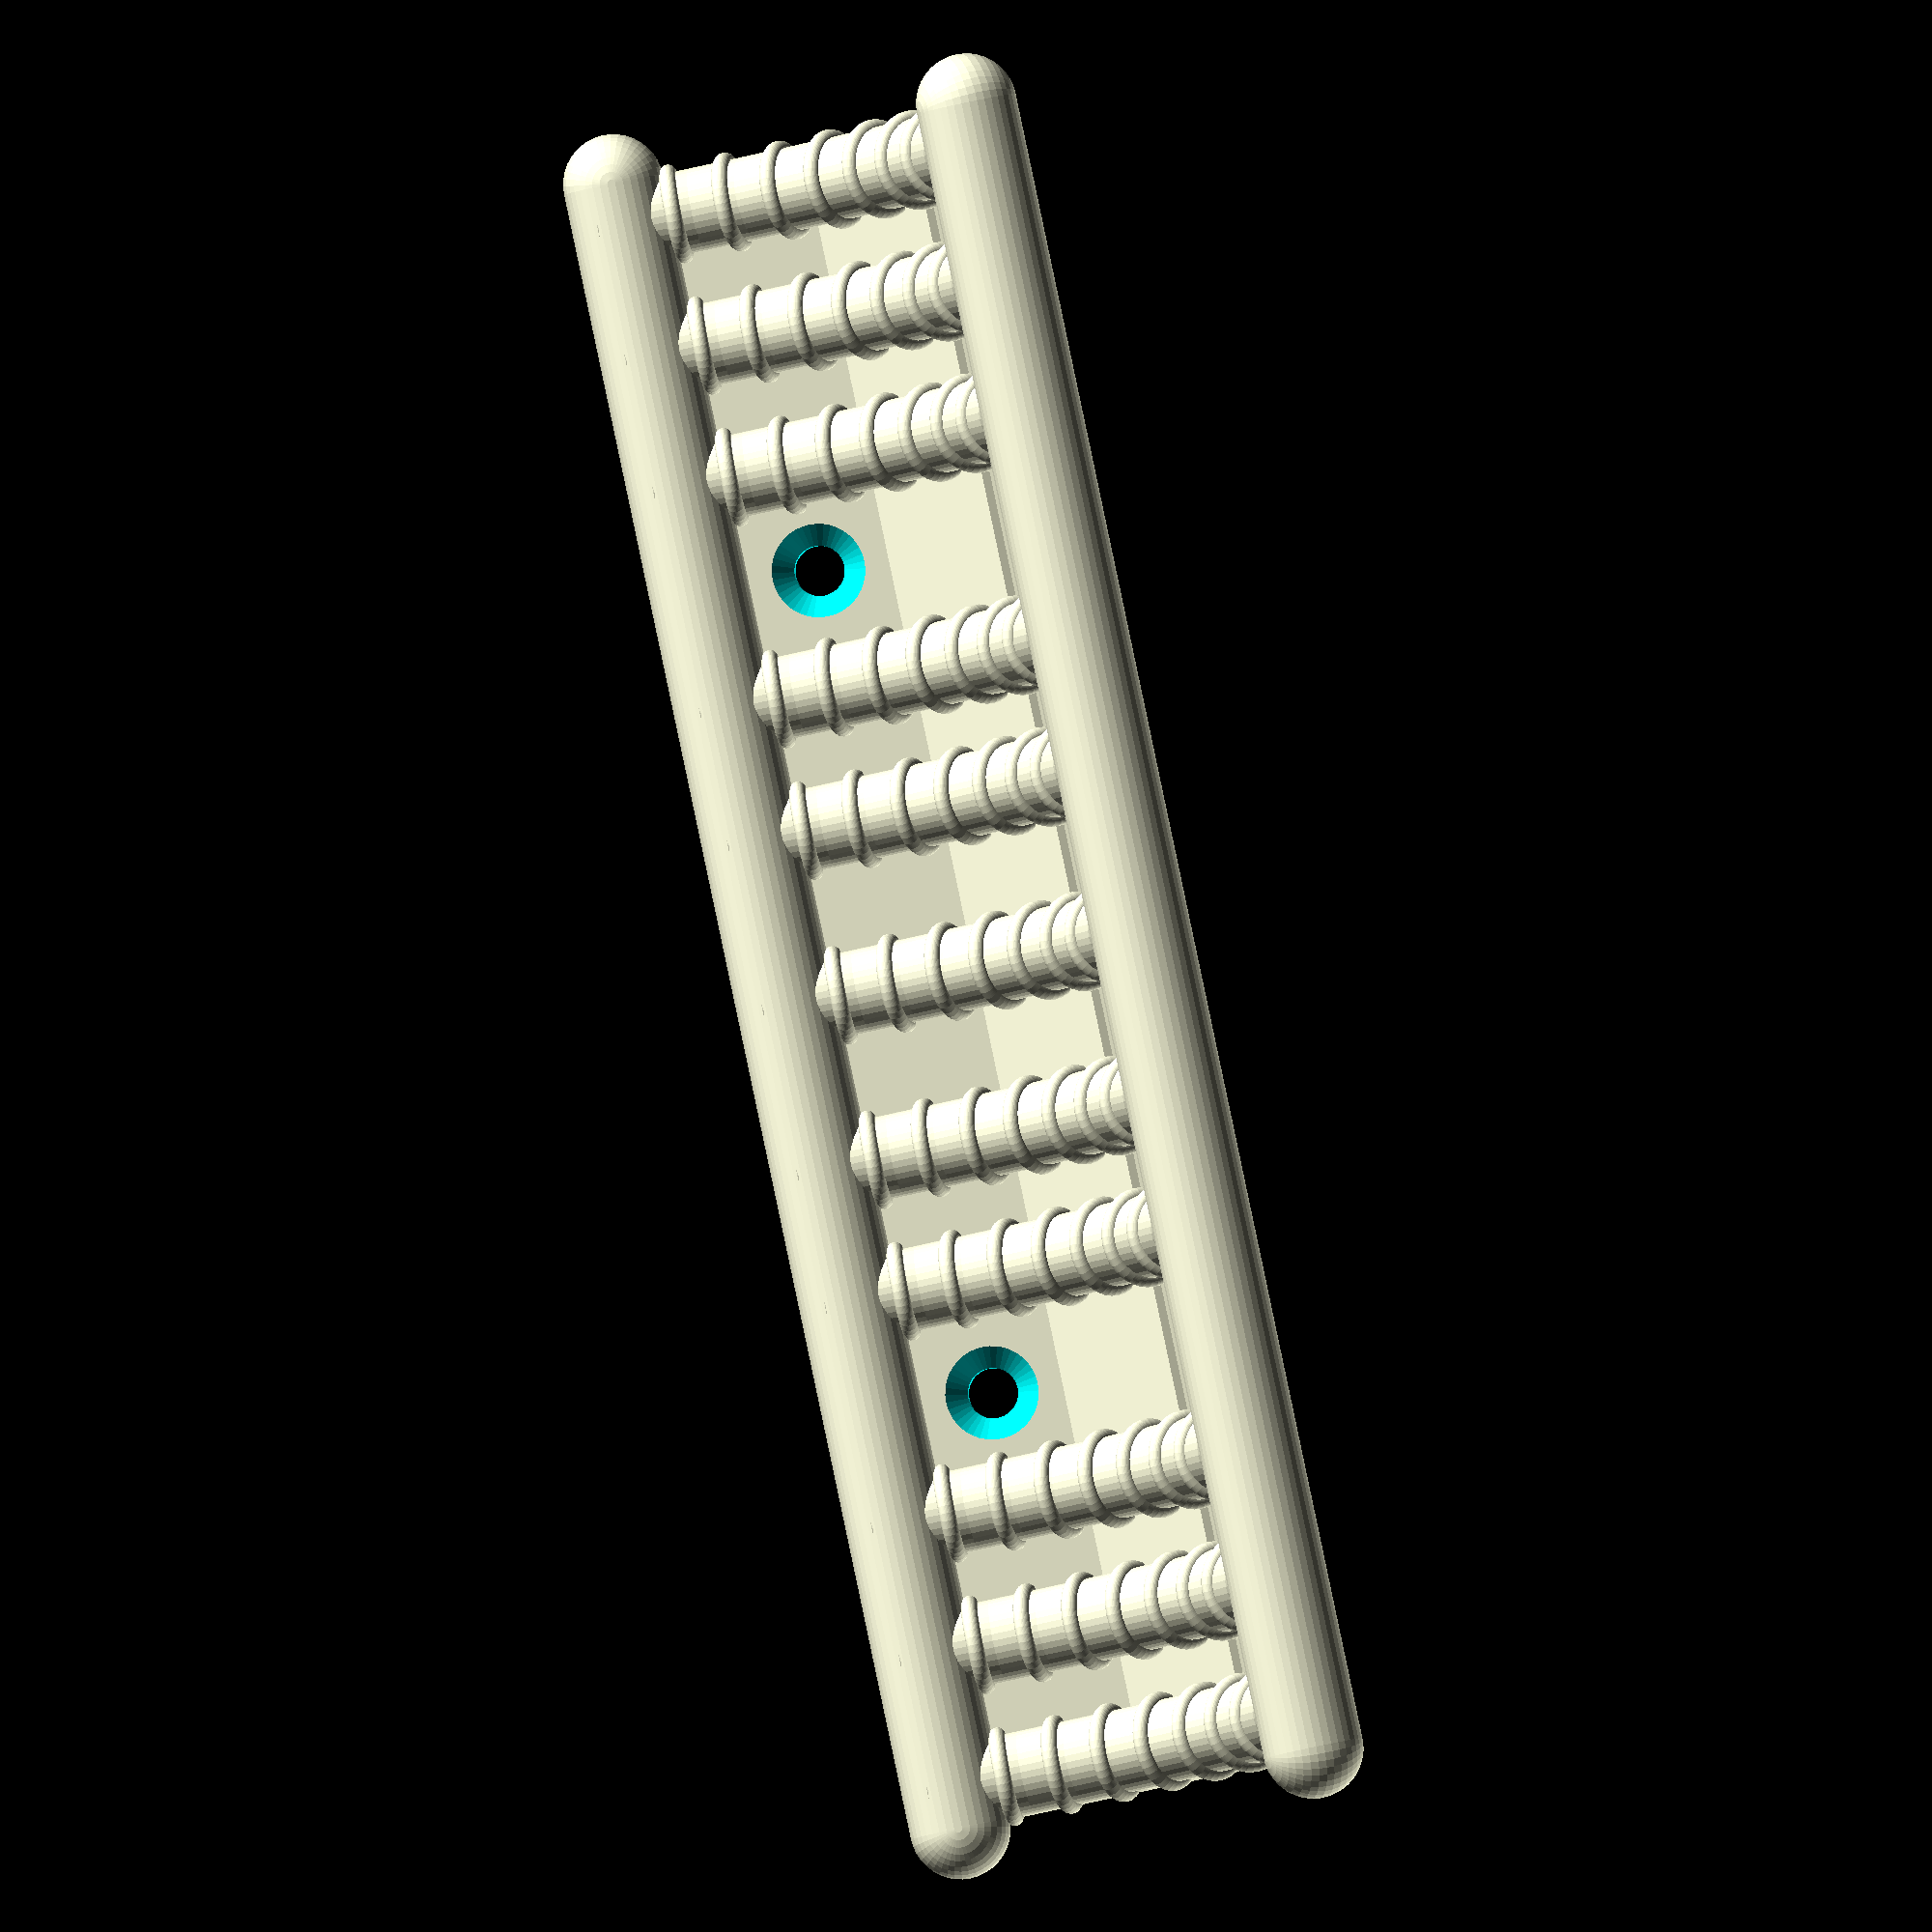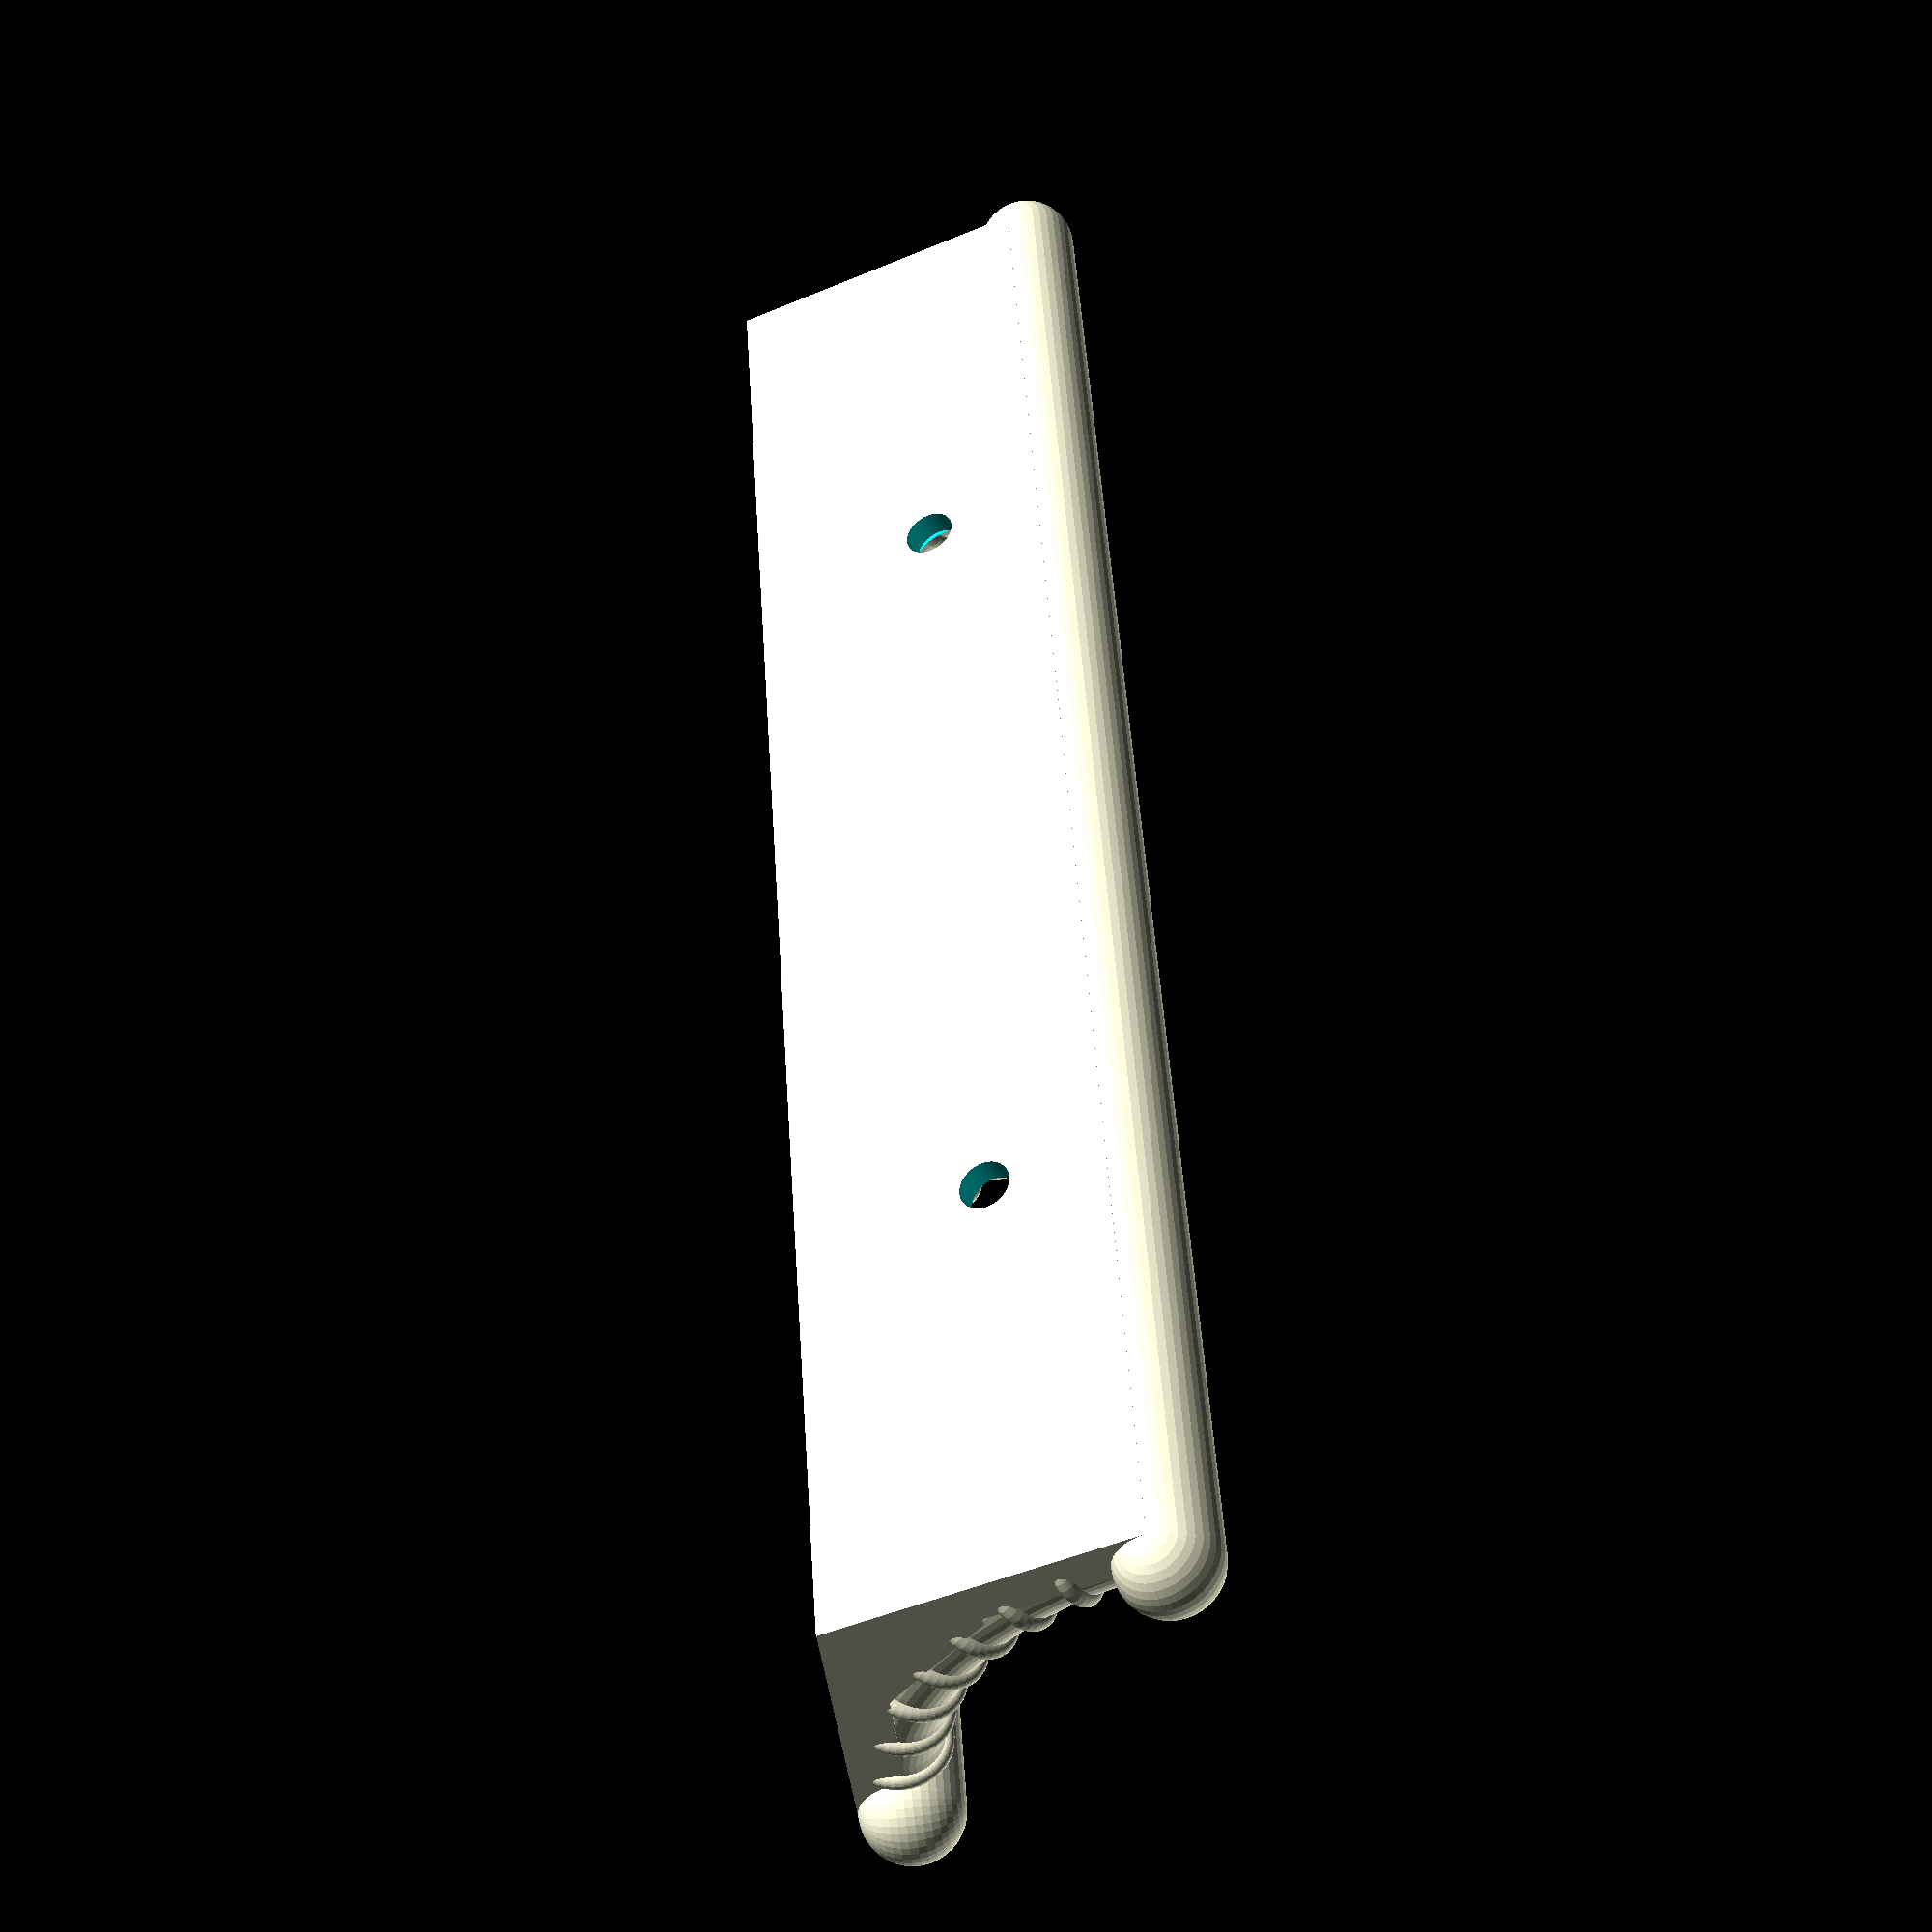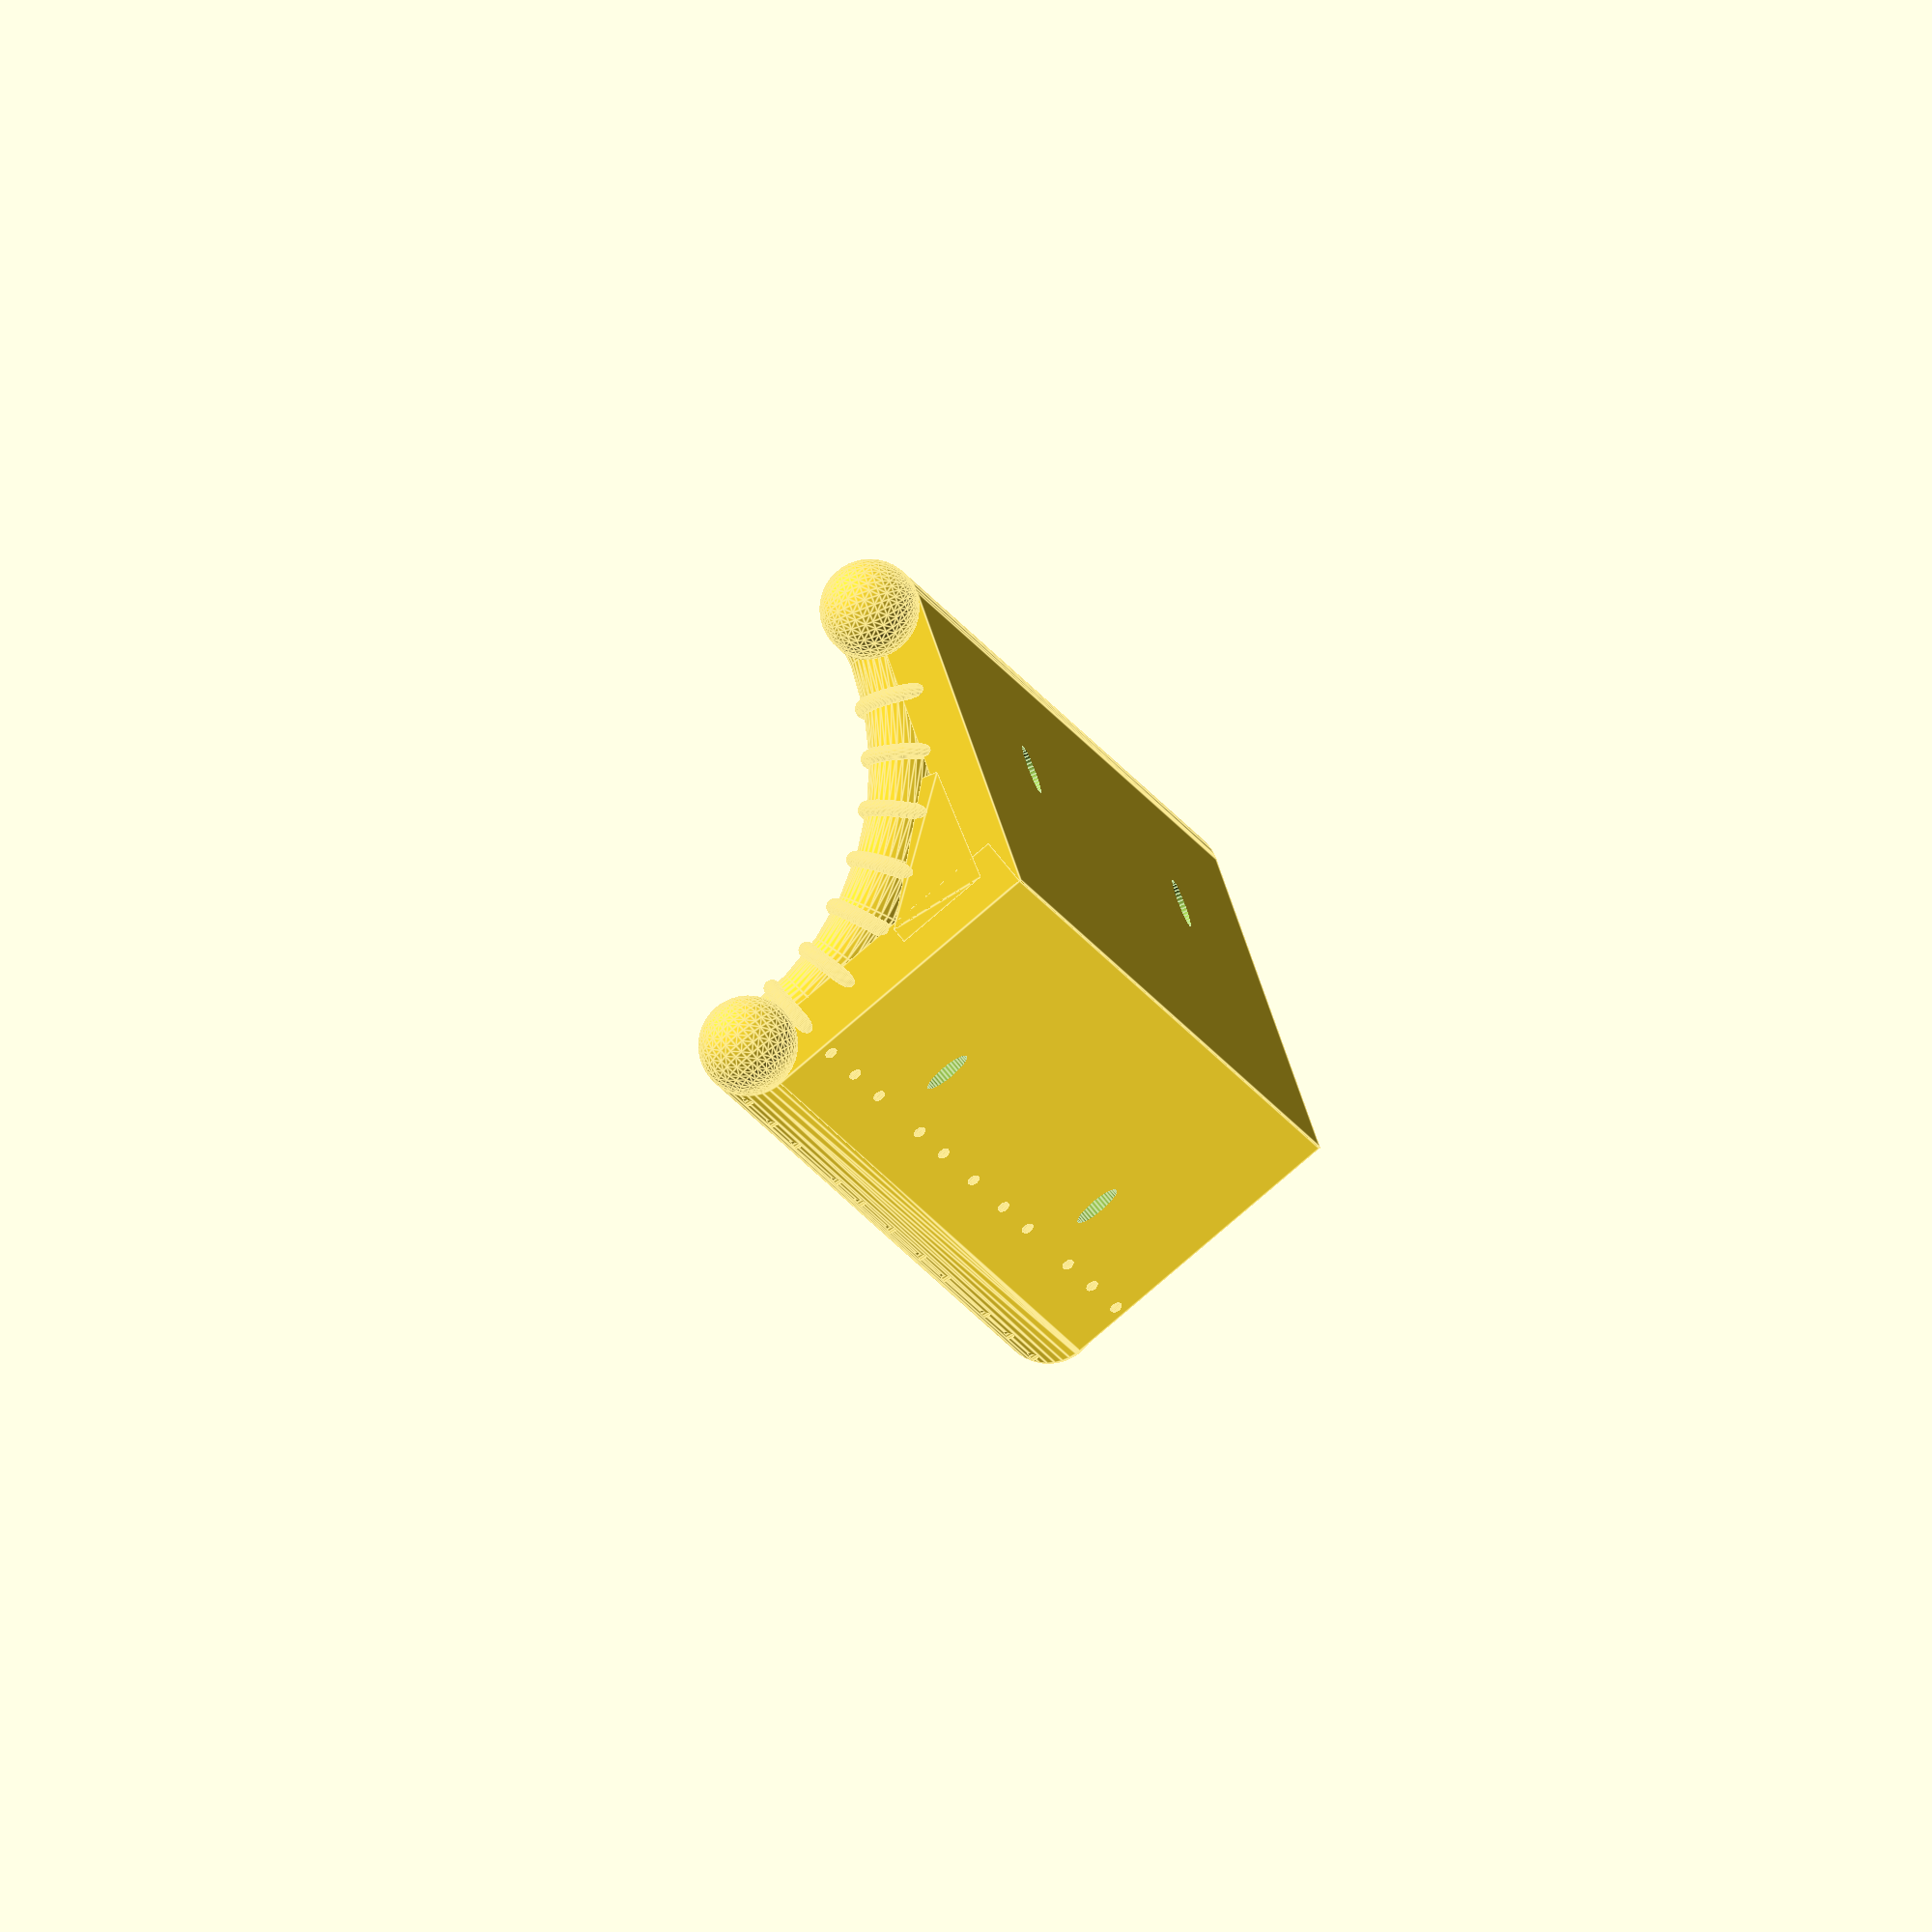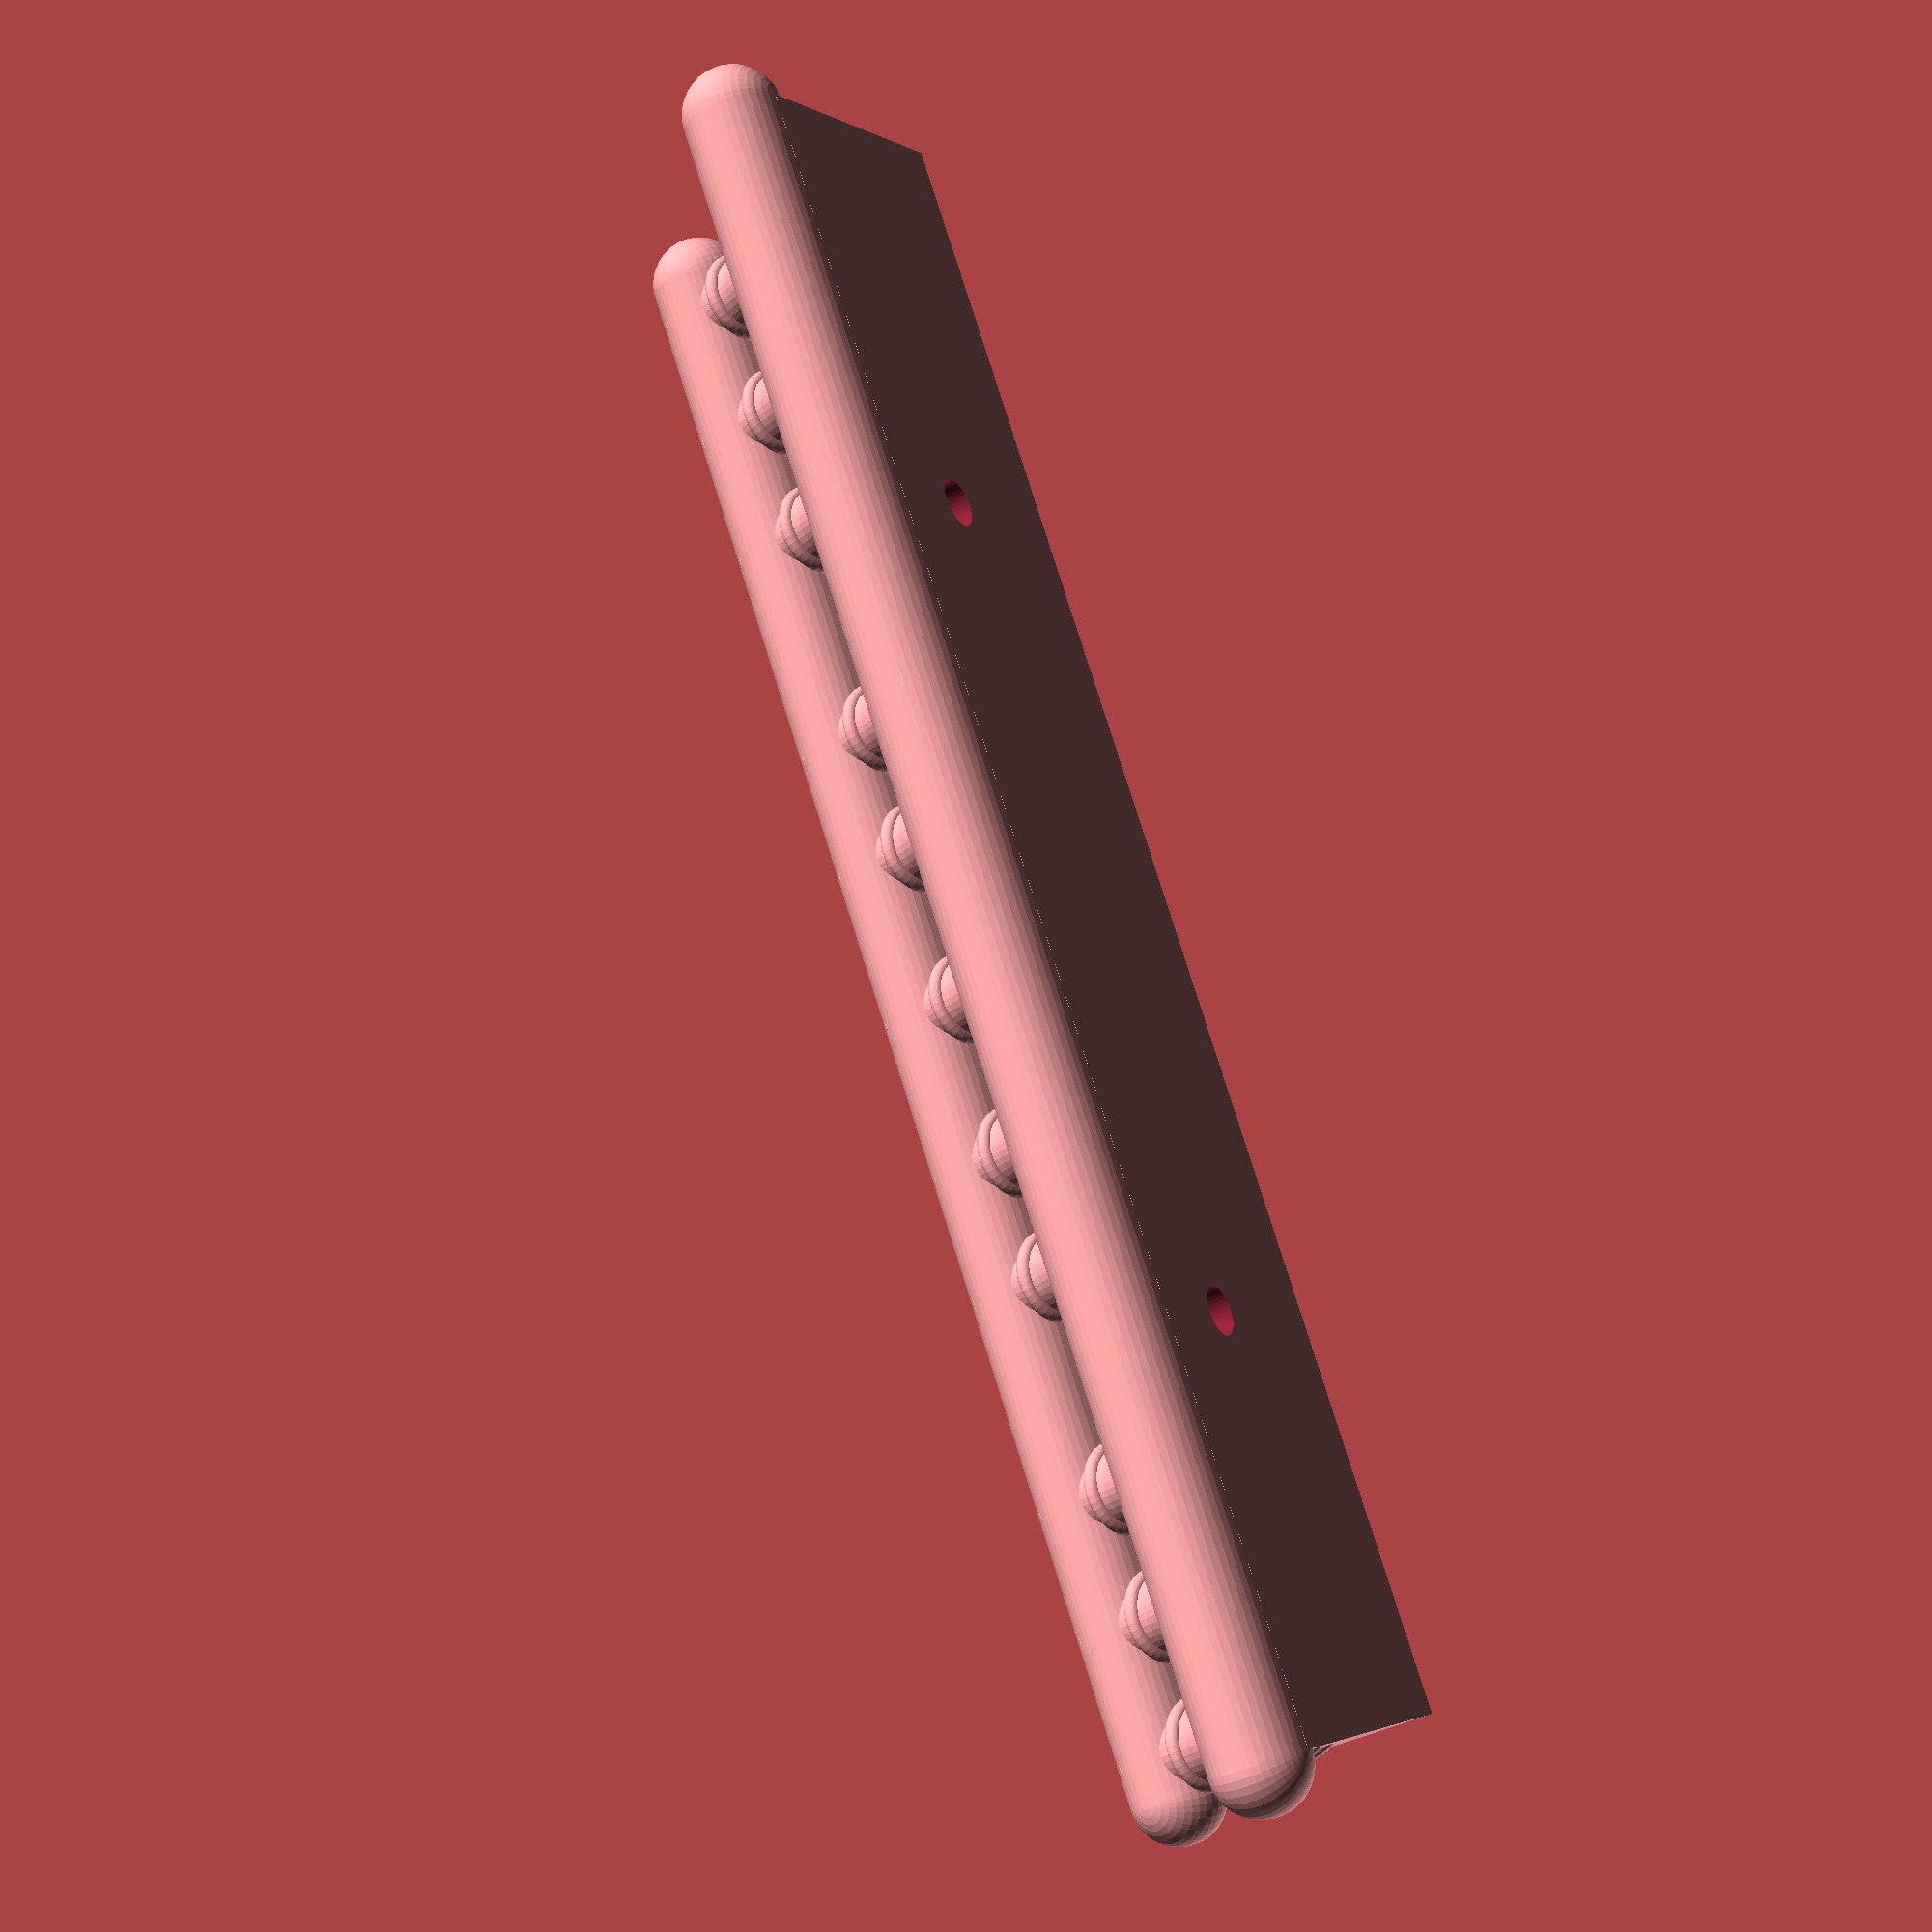
<openscad>
$fn=40;
OUTER_WALL_TN = 2;
WID = 17;
FACET_ANGLE = 70.5288;
FRAME_PLATE_TN = 3;
FRAME_PLATE_LN = 100;

UNDER_NOODLE_SZ = 6;

CS_ANGLE_RATIO = (5.6 -3) / 1.6;
CS_MIN_RAD = 2.8/2;
CS_HT = 2;
cs_max_rad = CS_HT * CS_ANGLE_RATIO;
cs_plate_wid = WID * 1.1;

module m3_countersink(){
    cylinder(h=CS_HT, r1 = CS_MIN_RAD,r2=cs_max_rad );
}

module screw_plate(){
    difference(){
        union(){
            cube([FRAME_PLATE_LN, cs_plate_wid, FRAME_PLATE_TN]);
            // RAIL
            translate([0,cs_plate_wid,RAIL_RD ]){
                hull(){
                    sphere(r=RAIL_RD);
                    translate([FRAME_PLATE_LN,0,0]){
                        sphere(r=RAIL_RD);
                    } 
                }
            }


            translate([0,cos(90-FACET_ANGLE) * FRAME_PLATE_TN,tan(90-FACET_ANGLE)*FRAME_PLATE_TN]){
                rotate([180 - FACET_ANGLE,0,0]){
                    difference(){
                        union(){
                            cube([FRAME_PLATE_LN, cs_plate_wid, FRAME_PLATE_TN]);
                            // RAIL
                            translate([0,cs_plate_wid,FRAME_PLATE_TN-RAIL_RD ]){
                                hull(){
                                    sphere(r=RAIL_RD);
                                    translate([FRAME_PLATE_LN,0,0]){
                                        sphere(r=RAIL_RD);
                                    } 
                                }
                            }
                        }
                        // screwholes on upright side
                        translate([FRAME_PLATE_LN-(FRAME_PLATE_LN/2 - 25),10 + OUTER_WALL_TN * 0.75,-1]){
                            cylinder(h=6, r=3/2);
                            translate([0,0,2.5]){
                                rotate([180,0,0]){
                                    m3_countersink();
                                }
                            }
                        }
                        translate([(FRAME_PLATE_LN/2 - 25),10 + 0.75* OUTER_WALL_TN,-1]){
                            cylinder(h=6, r=3/2);
                            translate([0,0,2.5]){
                                rotate([180,0,0]){
                                    m3_countersink();
                                }
                            }
                        }
                    }
                }
            }
        }
        // screwholes on flat side
        translate([FRAME_PLATE_LN-(FRAME_PLATE_LN/2 - 25),10 + 0.75* OUTER_WALL_TN,-1]){
            cylinder(h=6, r=3/2);
            translate([0,0,2.5]){
                m3_countersink();
            }
        }
        translate([(FRAME_PLATE_LN/2 - 25),10 + 0.75* OUTER_WALL_TN,-1]){
            cylinder(h=6, r=3/2);
            translate([0,0,2.5]){
                m3_countersink();
            }
        }
    }

    translate([0,2,2.5]){ 
        hull(){
            cube([FRAME_PLATE_LN, UNDER_NOODLE_SZ,1]);
            rotate([180 - FACET_ANGLE,0,0]){
                        difference(){
                            cube([FRAME_PLATE_LN, UNDER_NOODLE_SZ, 1]);
                        }
            }
        }
    }



}

NOODLE_RD =2.5;
CURVE_RD=20;
NOODLE_ANG=93;
RAIL_RD=3;
RIB_RD = 0.5;

noodle_y_offset = CURVE_RD - 
                    (cs_plate_wid * sin(90 - FACET_ANGLE))+
                    NOODLE_RD - 0.2;

//translate([NOODLE_RD,16.2,22.5]){


noodle_xposis = [
    NOODLE_RD,
    NOODLE_RD + 8,
    NOODLE_RD + 16,
    FRAME_PLATE_LN/2 - 18,
    FRAME_PLATE_LN/2 - 10,
    FRAME_PLATE_LN/2,
    FRAME_PLATE_LN/2 + 10,
    FRAME_PLATE_LN/2 + 18,
    FRAME_PLATE_LN - NOODLE_RD -16,
    FRAME_PLATE_LN - NOODLE_RD -8,
    FRAME_PLATE_LN - NOODLE_RD
];

for(posi = noodle_xposis){
    translate([posi,
                noodle_y_offset,
                CURVE_RD + RAIL_RD -0]){
        // making it symmetrical about the two sides
        rotate([-83 ,0,0]){
            rotate([0,90,0]){
                union(){
                    // NOODLE
                    rotate_extrude(angle=NOODLE_ANG){
                        translate([CURVE_RD,0,0]){ 
                            circle(r=NOODLE_RD);
                        }
                    }
                    // RIBS
                    for(ang = [-15:-10:-(NOODLE_ANG -10)]){
                        rotate([0,0,ang]){ 
                            translate([0,CURVE_RD,0]){ 
                                rotate([0,90,0]){
                                    rotate_extrude(angle=360){
                                        translate([NOODLE_RD,0,0]){
                                            circle(r = RIB_RD);
                                        } 
                                    }
                                }
                            }
                        }
                    }
                    
                } 
            }
        }
    }
}



screw_plate();

</openscad>
<views>
elev=147.2 azim=234.1 roll=110.6 proj=o view=wireframe
elev=218.1 azim=94.1 roll=334.9 proj=p view=wireframe
elev=72.8 azim=61.7 roll=112.1 proj=o view=edges
elev=220.5 azim=303.7 roll=57.5 proj=p view=solid
</views>
